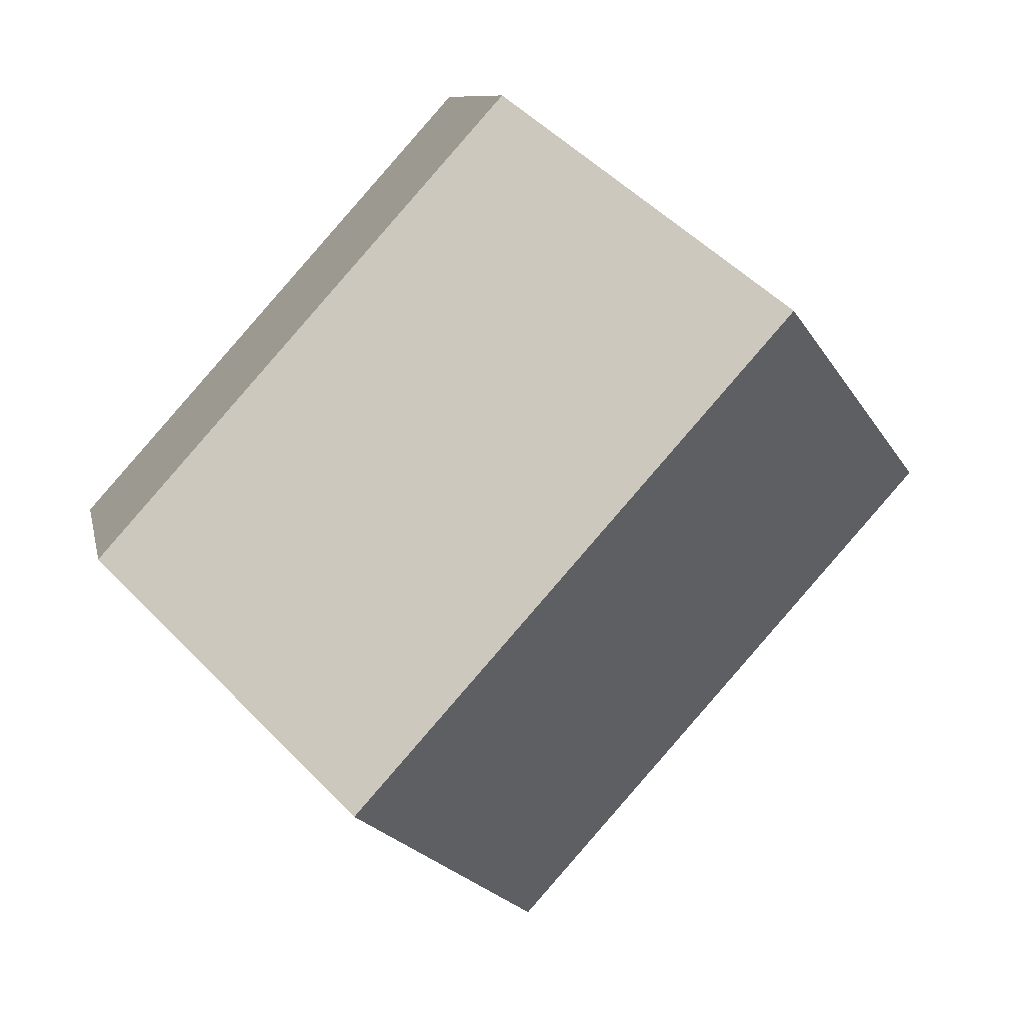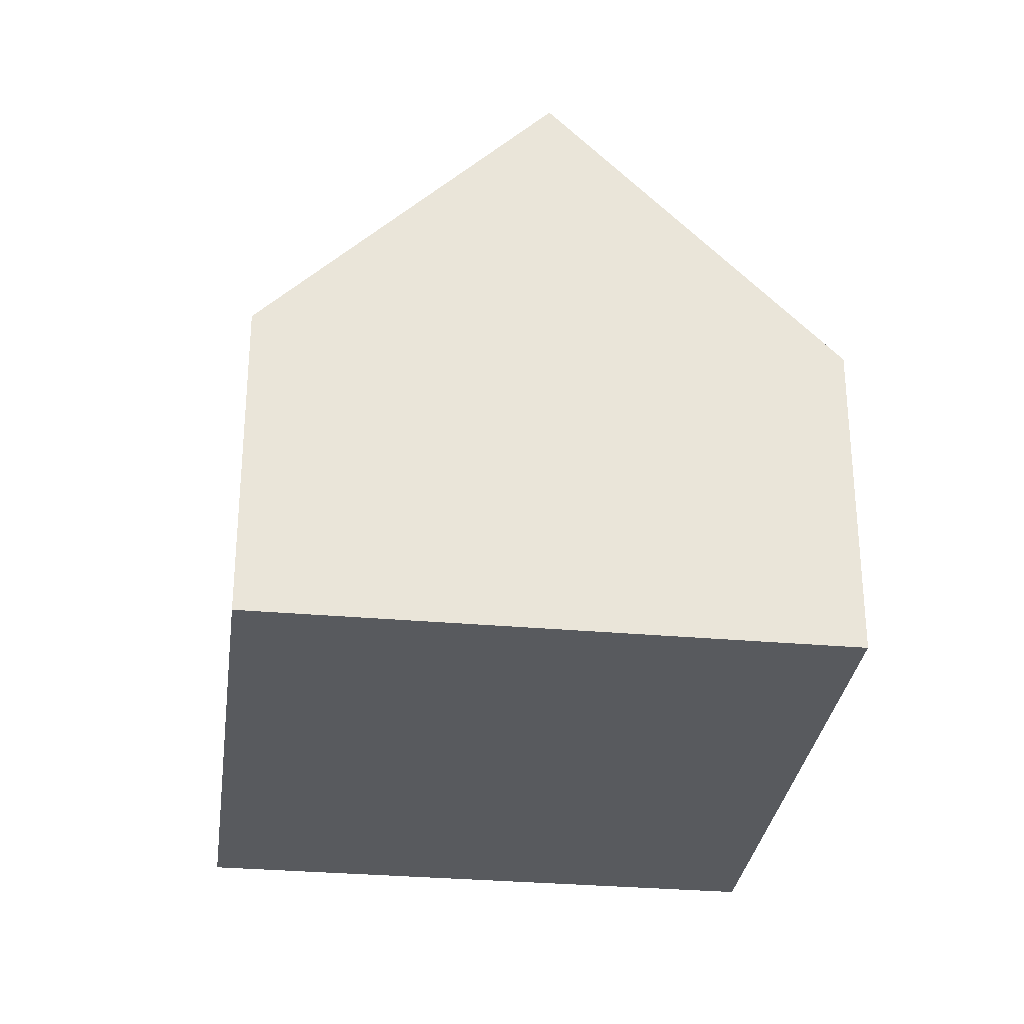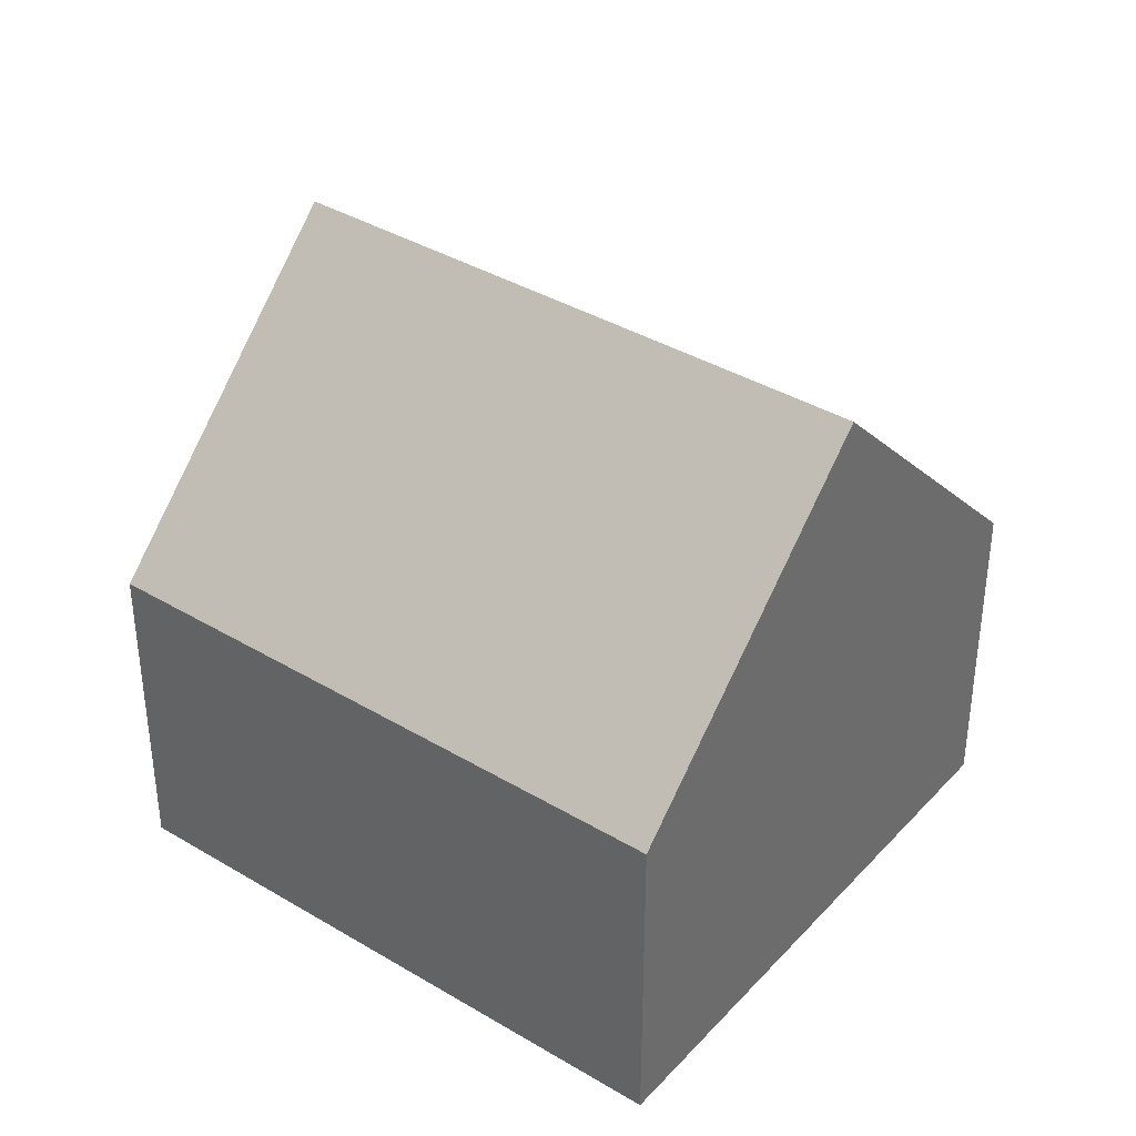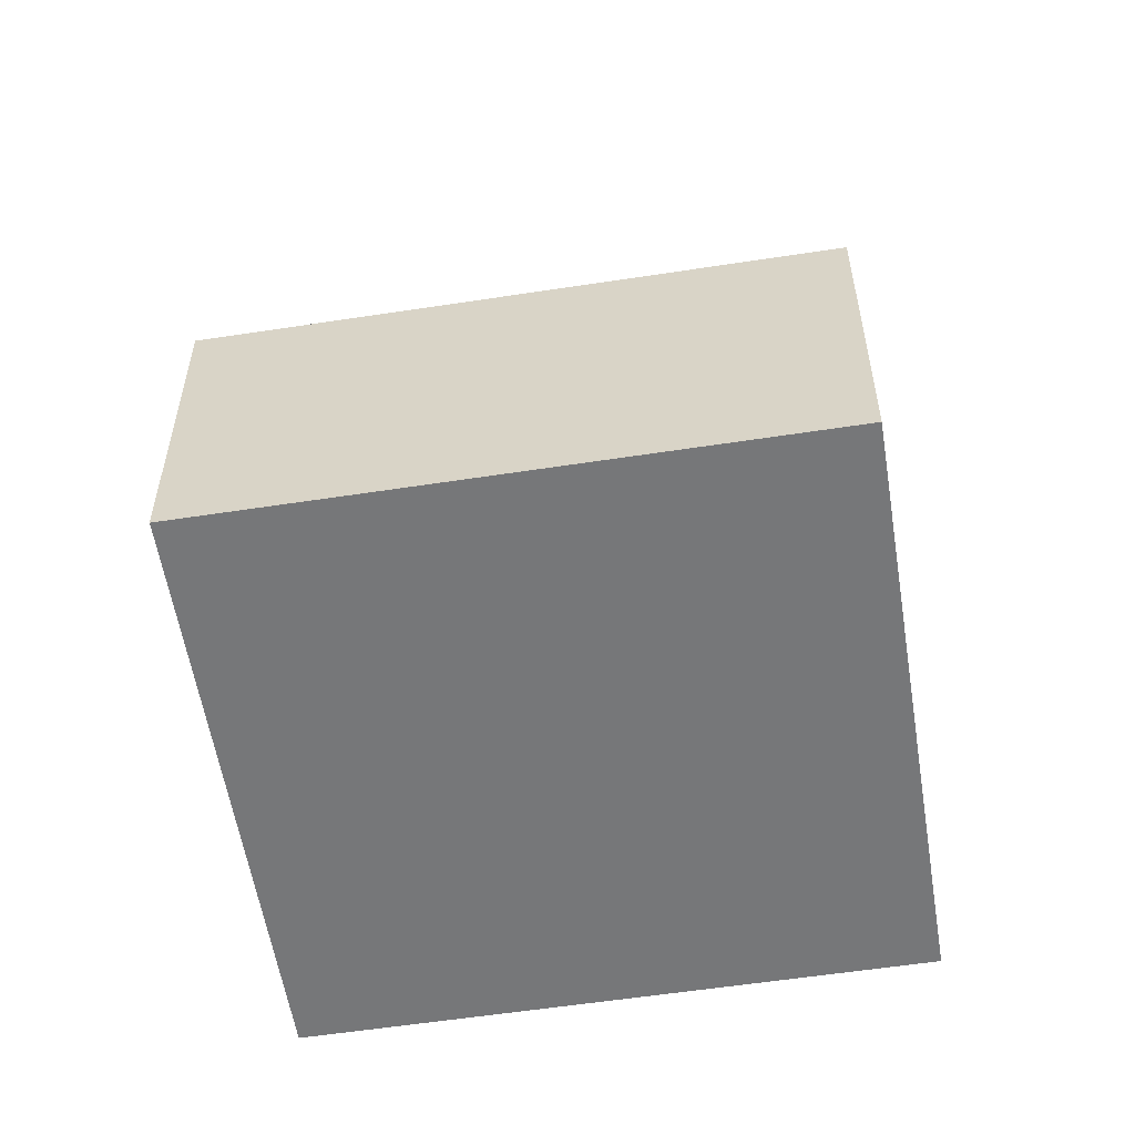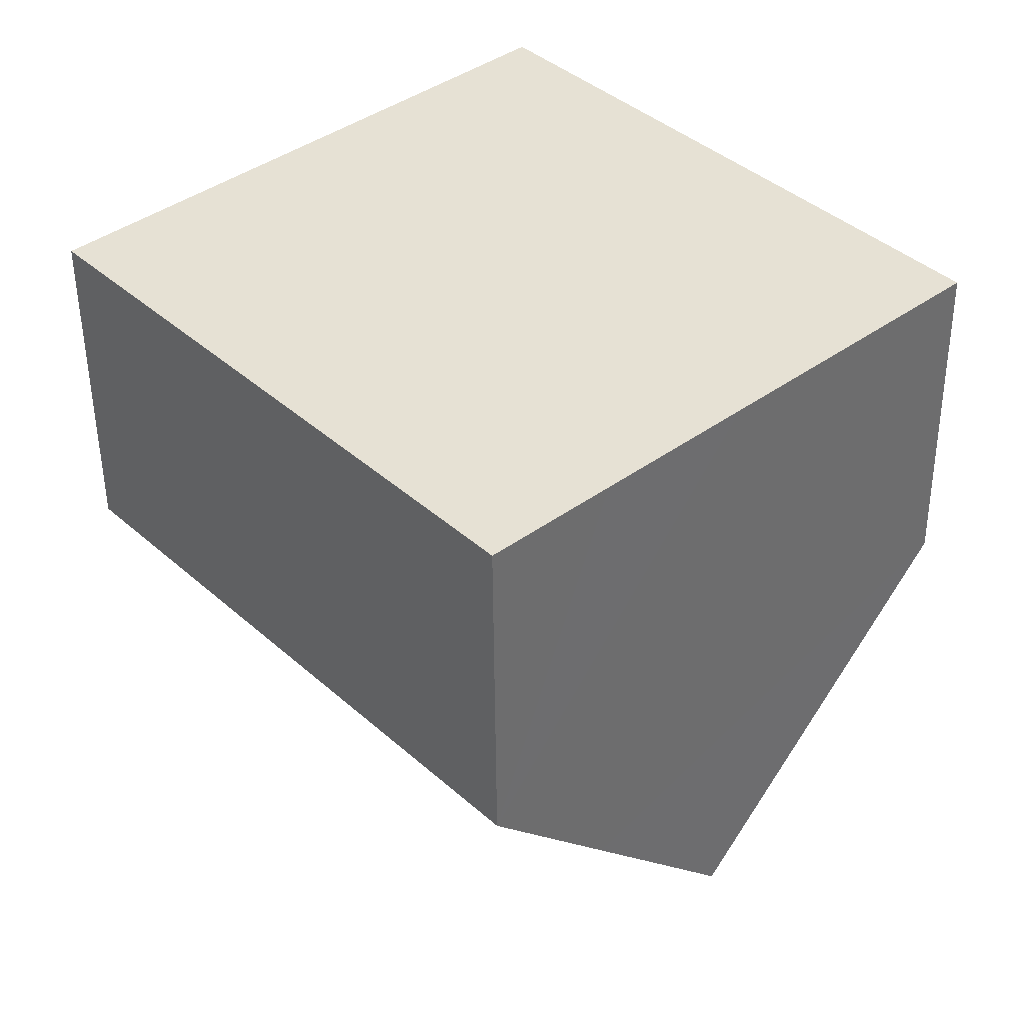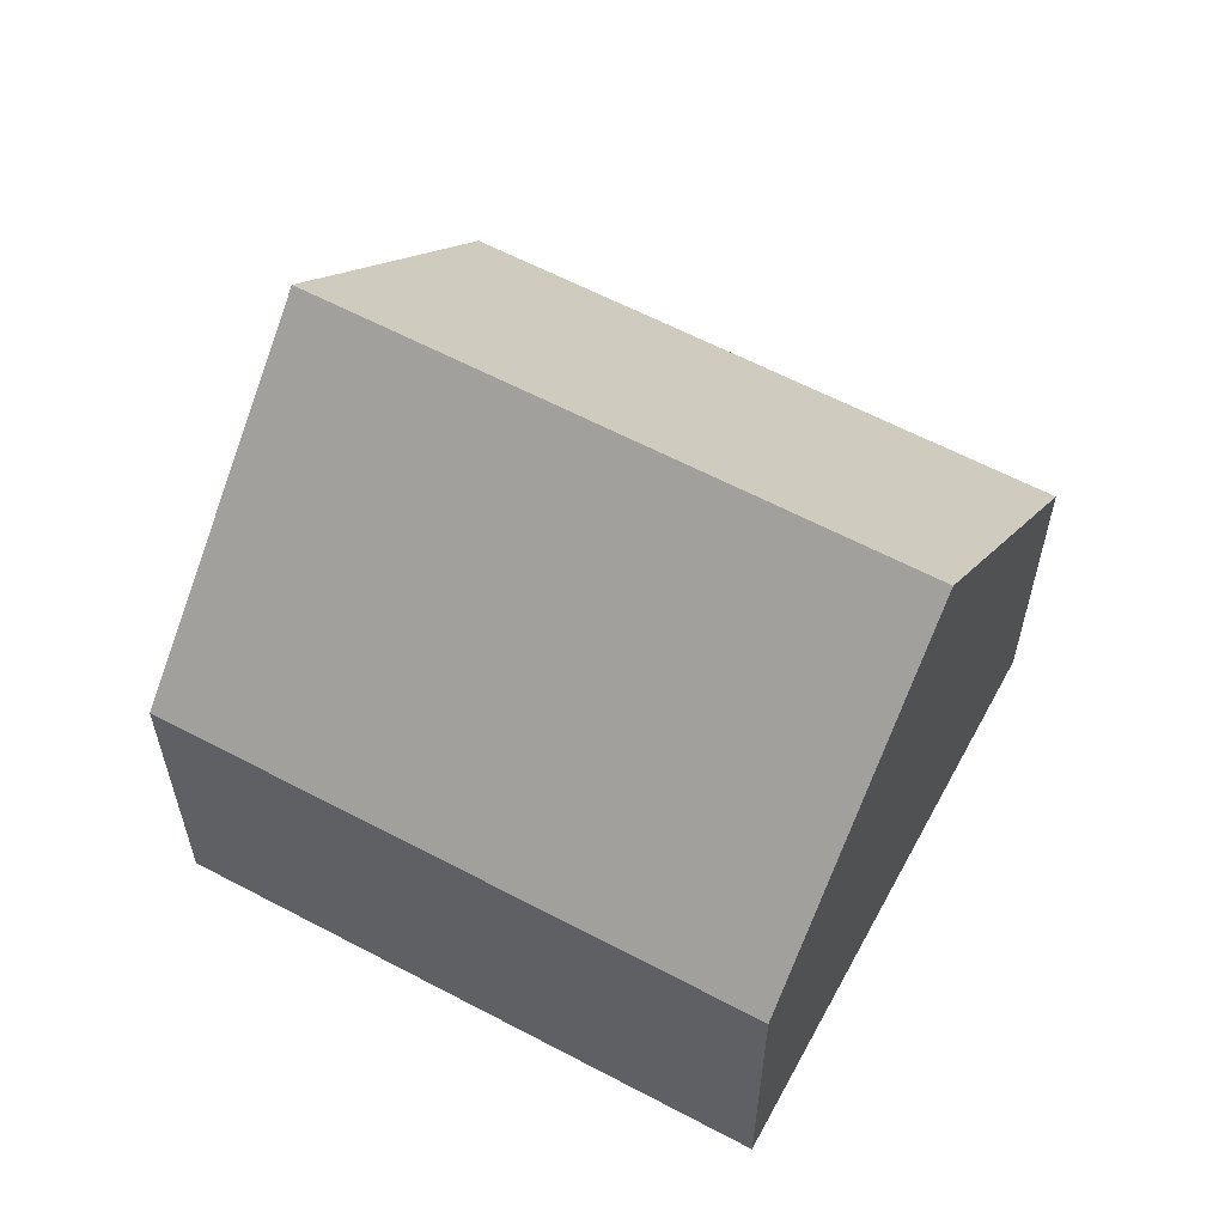
<metadata>
{"format":"obj","ext":"obj","renderer":"f3d","projection":"perspective","resolution":1024,"background":"white","views":[{"elev":9.1,"azim":169.2,"up":"+Z"},{"elev":-30.6,"azim":130.8,"up":"+Y"},{"elev":38.1,"azim":-94.7,"up":"+Y"},{"elev":-57.1,"azim":-122.8,"up":"+Y"},{"elev":-50.4,"azim":0.5,"up":"+Z"},{"elev":60.8,"azim":-103.5,"up":"+Y"}]}
</metadata>
<code>
v  13.77 5.247 -1.051
v  8.247 5.247 5.099
v  10.86 5.247 2.187
v  7.103 5.247 6.374
v  3.552 9.893 3.187
v  12.2 7.298 -2.458
v  10.21 9.893 -4.238
v  0 5.247 3.213e-16
v  8.267 7.348 -5.983
v  6.661 5.247 -7.424
v  6.661 4.546e-16 -7.424
v  0 0 0
v  3.552 -1.951e-16 3.187
v  7.103 -3.903e-16 6.374
v  8.247 -3.122e-16 5.099
v  10.86 -1.339e-16 2.187
v  13.77 6.436e-17 -1.051
v  12.2 1.505e-16 -2.458
v  10.21 2.595e-16 -4.238
v  8.267 3.664e-16 -5.983
g defaultobject
f 1 2 3
f 2 1 4
f 4 1 5
f 5 1 6
f 5 6 7
f 8 9 10
f 9 8 7
f 7 8 5
f 11 8 10
f 8 11 12
f 8 4 5
f 4 8 12
f 4 12 13
f 4 13 14
f 14 2 4
f 2 14 3
f 3 14 15
f 3 15 1
f 1 15 16
f 1 16 17
f 6 9 7
f 9 6 1
f 9 1 17
f 9 17 10
f 10 17 18
f 10 18 19
f 10 19 20
f 10 20 11
f 16 18 17
f 18 16 19
f 19 16 20
f 20 16 15
f 20 15 11
f 11 15 12
f 12 15 13
f 13 15 14

</code>
